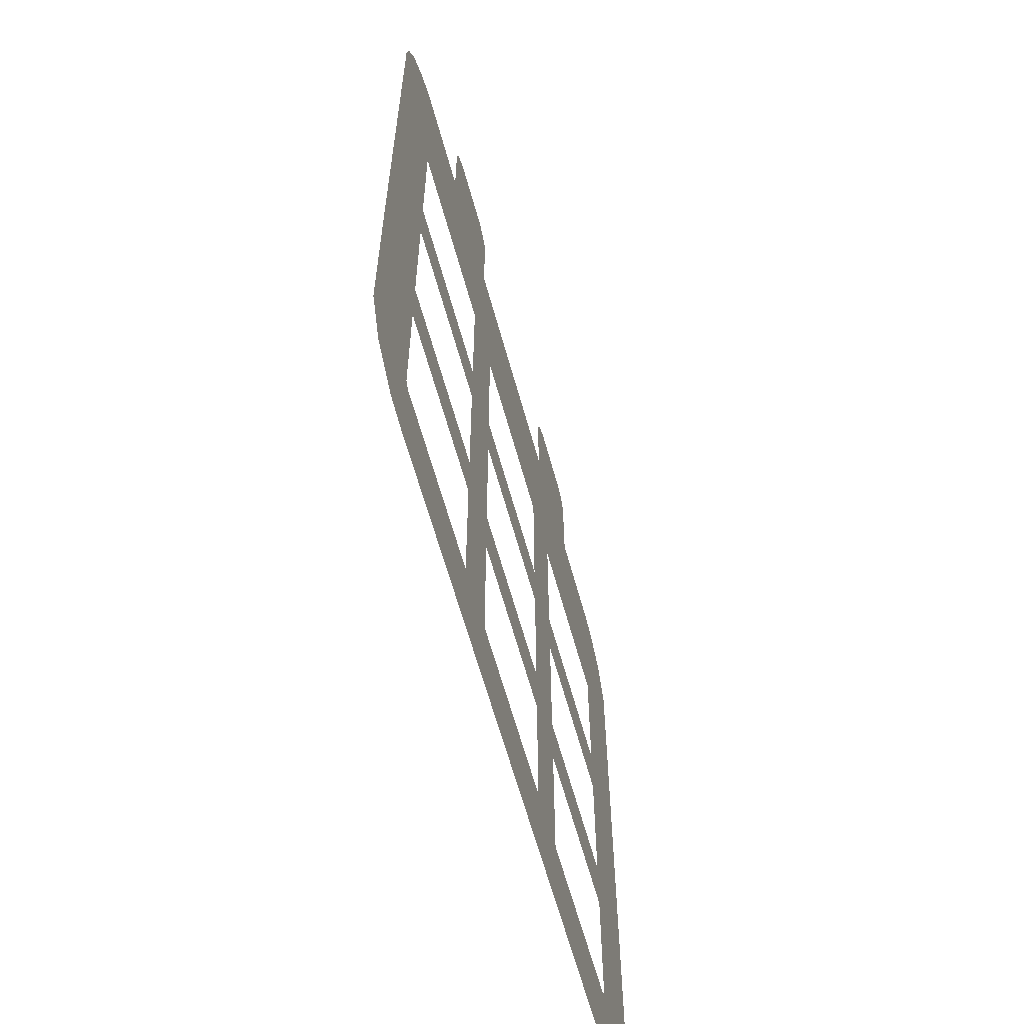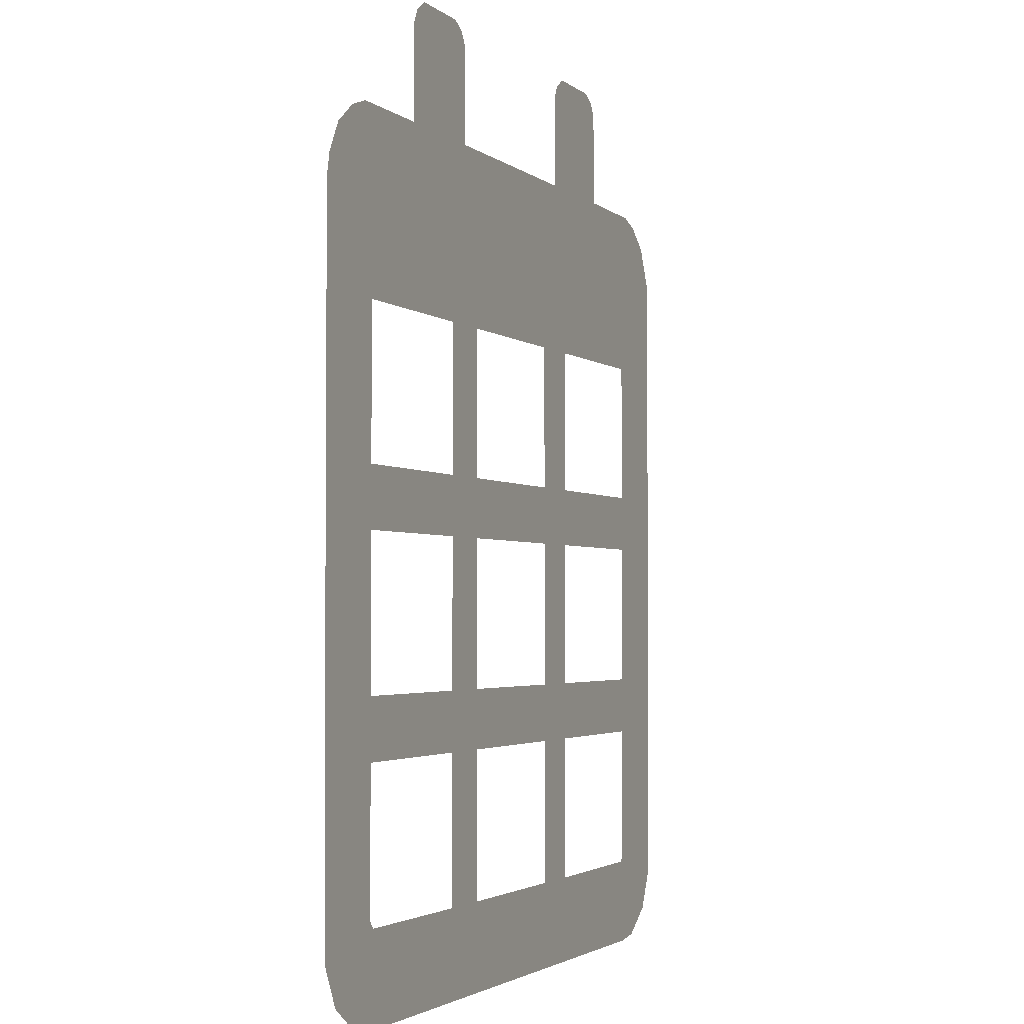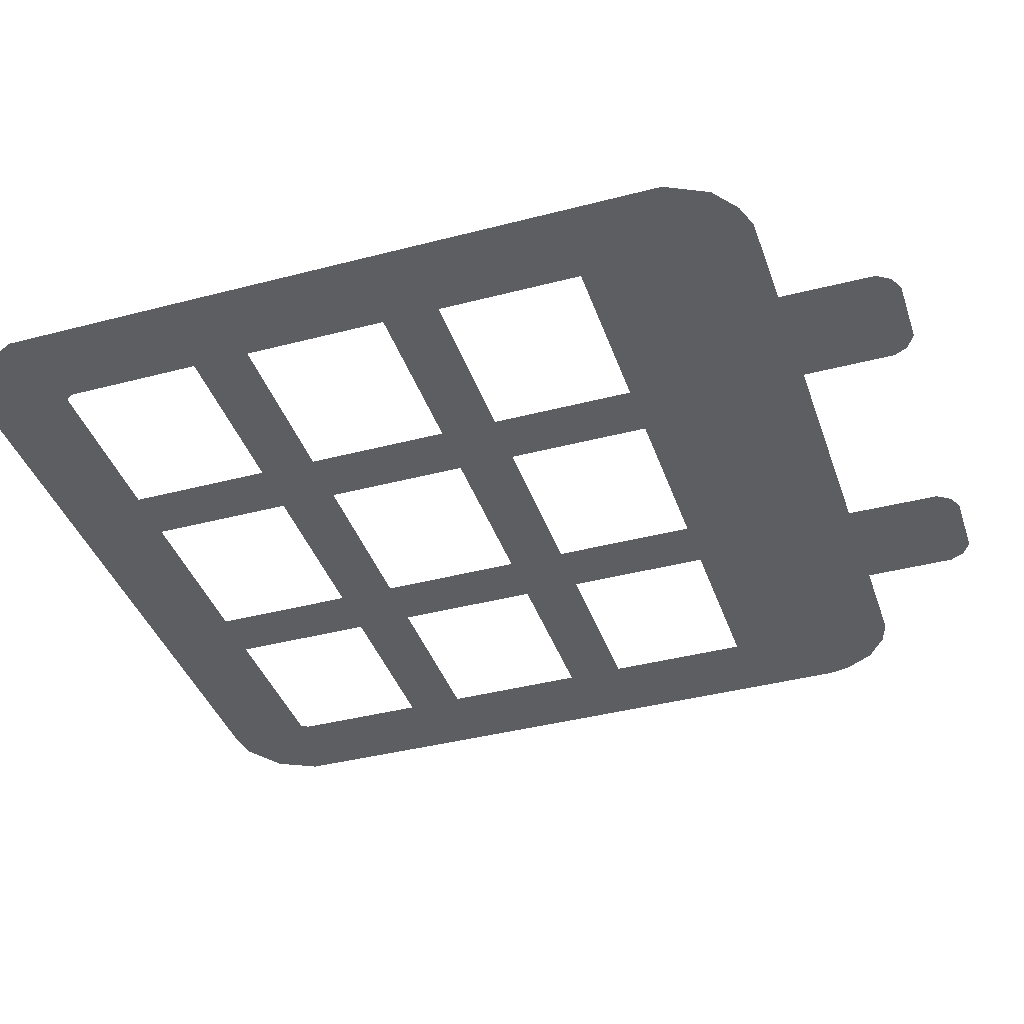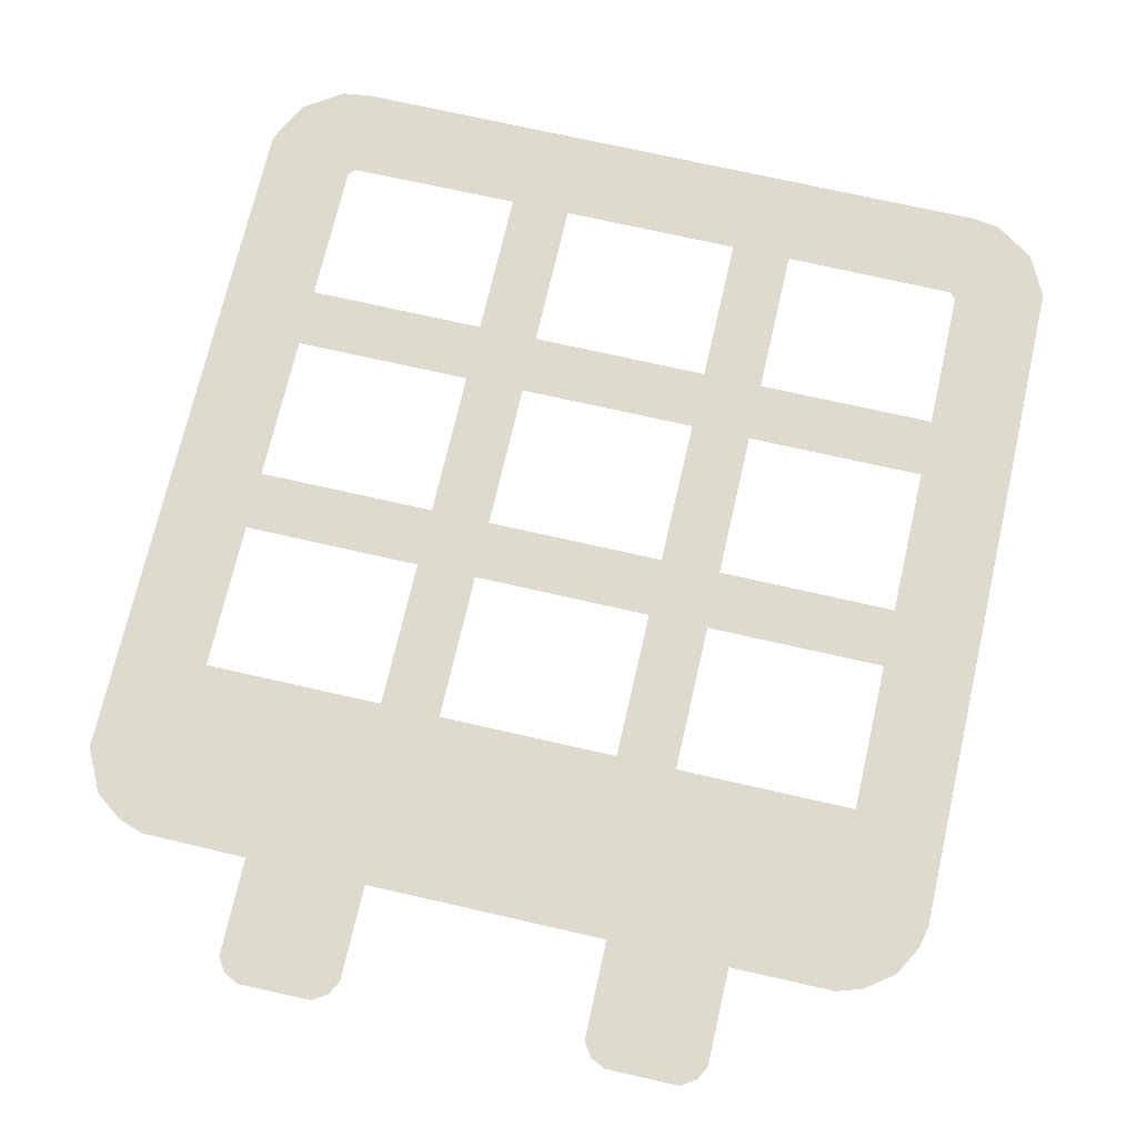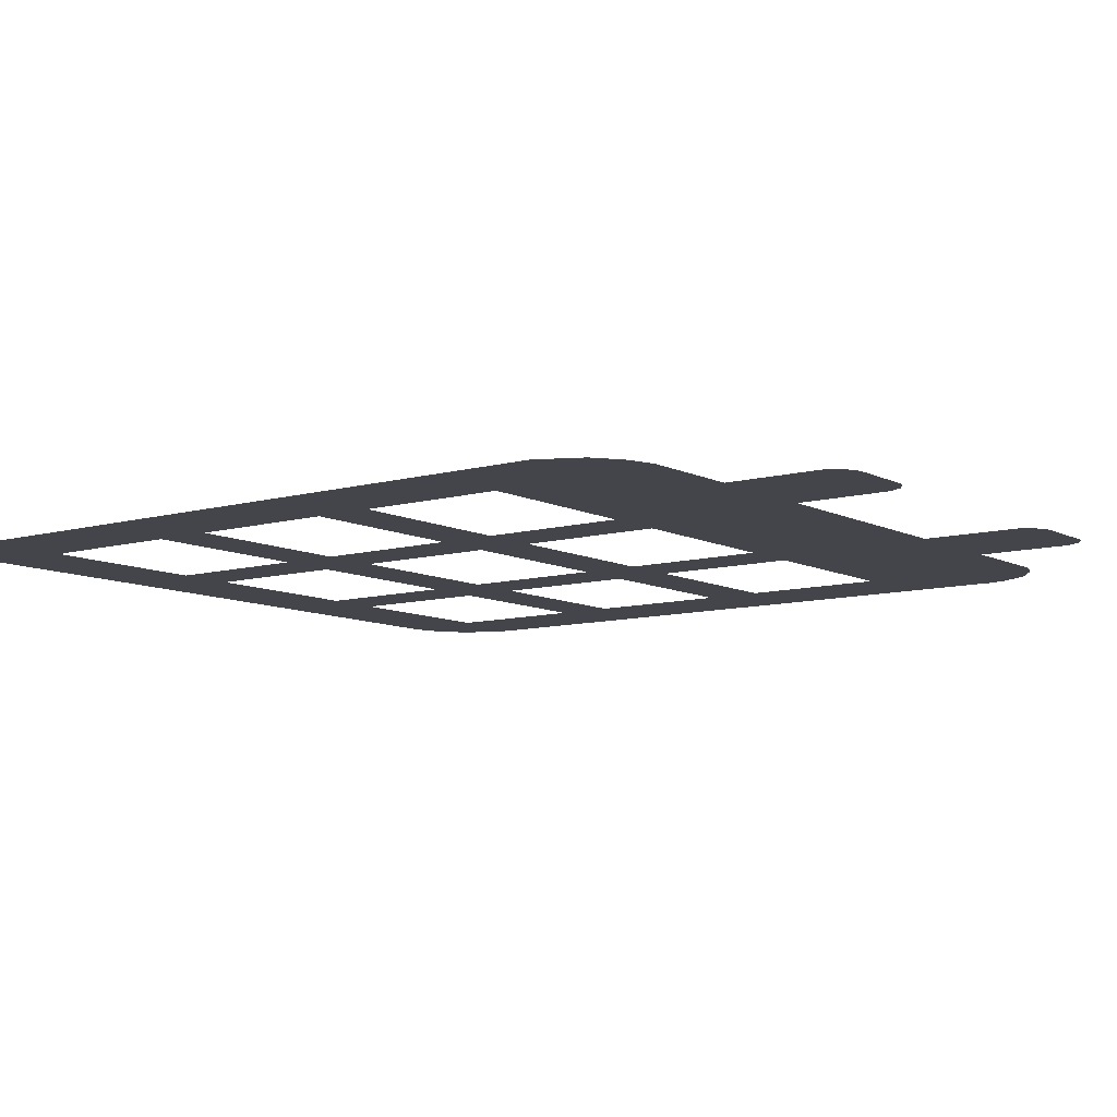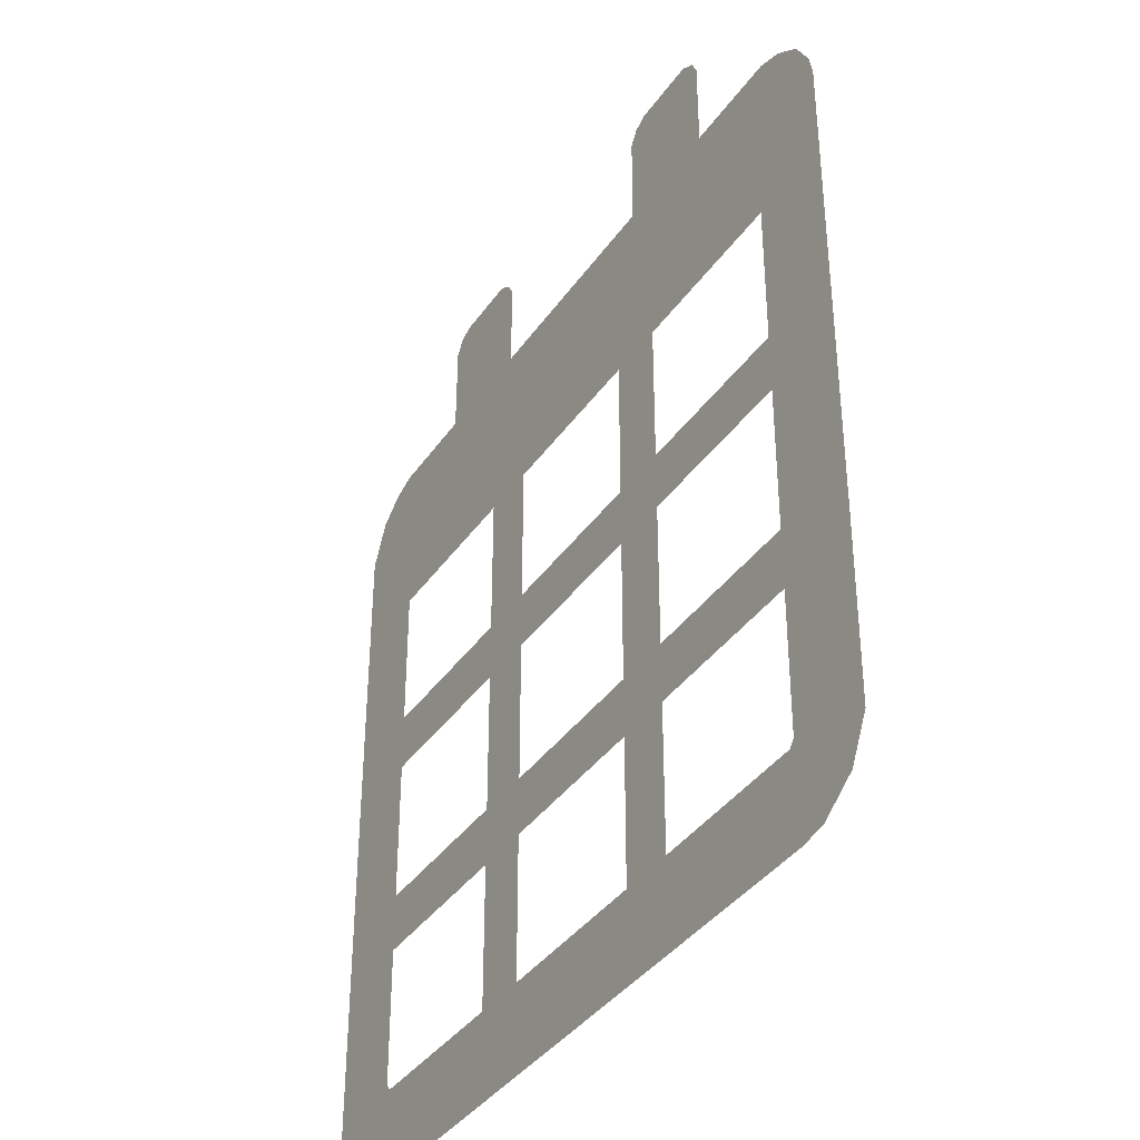
<metadata>
{"format":"obj","ext":"obj","renderer":"f3d","projection":"perspective","resolution":1024,"background":"white","views":[{"elev":-62.9,"azim":-74.6,"up":"+Y"},{"elev":-2.6,"azim":-67.3,"up":"+Y"},{"elev":-39.4,"azim":108.1,"up":"+Z"},{"elev":71.2,"azim":-167.1,"up":"+Z"},{"elev":-9.2,"azim":127.0,"up":"+Z"},{"elev":-38.0,"azim":-120.8,"up":"+Y"}]}
</metadata>
<code>
v 0.7256 1.29 0
v 0.7234 1.586 0
v 0.6954 1.629 0
v 0.6518 1.651 0
v 0.4325 1.65 0
v 0.3862 1.621 0
v 0.3646 1.577 0
v 0.3644 1.289 0
v -0.3604 1.586 0
v -0.3883 1.629 0
v -0.432 1.651 0
v -0.6513 1.65 0
v -0.6976 1.621 0
v -0.7192 1.577 0
v -1.034 1.287 0
v -1.112 1.262 0
v -1.196 1.199 0
v -1.247 1.108 0
v -1.261 1.04 0
v -1.261 0.1675 0
v -1.261 -0.1584 0
v -1.261 -0.4843 0
v -1.259 -1.023 0
v -1.196 -1.148 0
v -1.079 -1.227 0
v -0.9903 -1.239 0
v 0.9966 -1.239 0
v 1.086 -1.227 0
v 1.202 -1.148 0
v 1.266 -1.019 0
v 1.267 -0.4216 0
v 1.267 -0.1164 0
v 1.267 0.2095 0
v 1.266 1.071 0
v 1.202 1.199 0
v 1.118 1.262 0
v 1.041 1.287 0
v 0.9966 0.7479 0
v 0.9966 0.2965 0
v 0.4547 0.2965 0
v 0.4547 0.7479 0
v -0.2678 -0.3356 0
v -0.2678 0.1159 0
v 0.2741 0.1159 0
v 0.2741 -0.3356 0
v 0.2741 -0.5162 0
v 0.2741 -0.9677 0
v -0.2678 -0.9677 0
v -0.2678 -0.5162 0
v -0.4485 -0.3356 0
v -0.9903 -0.3356 0
v -0.9903 0.1159 0
v -0.4485 0.1159 0
v -0.2678 0.2965 0
v -0.2678 0.7479 0
v 0.2741 0.2965 0
v 0.4547 0.1159 0
v 0.9966 0.1159 0
v 0.9966 -0.3356 0
v 0.4547 -0.3356 0
v -0.4485 0.7479 0
v -0.4485 0.2965 0
v -0.9903 0.2965 0
v -0.9903 0.7479 0
v -0.9903 -0.5162 0
v -0.4485 -0.5162 0
v -0.4485 -0.9677 0
v -0.9724 -0.9653 0
v -0.9895 -0.9434 0
v 0.4547 -0.9677 0
v 0.4547 -0.5162 0
v 0.9966 -0.5162 0
v 0.9957 -0.9434 0
v 0.9786 -0.9653 0
v -0.7194 1.289 0
v -0.3581 1.289 0
v 0.2741 0.7479 0
f 4 5 7
f 16 17 18
f 9 10 11
f 2 3 4
f 12 13 14
f 5 6 7
f 9 11 14
f 2 4 7
f 14 76 9
f 7 1 2
f 75 76 14
f 8 1 7
f 38 8 76
f 75 38 76
f 29 30 73
f 15 16 19
f 38 75 15
f 38 36 37
f 11 12 14
f 19 16 18
f 38 15 19
f 38 1 8
f 64 61 19
f 19 20 64
f 62 55 61
f 62 54 55
f 56 41 77
f 56 40 41
f 39 33 38
f 66 49 42
f 40 57 39
f 20 52 63
f 53 54 62
f 52 62 63
f 52 53 62
f 43 56 54
f 56 43 44
f 60 71 59
f 40 56 44
f 40 44 57
f 45 49 46
f 39 57 58
f 33 39 58
f 58 32 33
f 20 21 52
f 50 43 53
f 50 42 43
f 45 57 44
f 45 60 57
f 59 32 58
f 33 34 38
f 22 51 21
f 59 31 32
f 22 65 51
f 66 42 50
f 65 50 51
f 65 66 50
f 49 45 42
f 20 63 64
f 38 34 36
f 60 45 46
f 60 46 71
f 70 27 74
f 59 71 72
f 31 59 72
f 72 30 31
f 22 69 65
f 67 49 66
f 67 48 49
f 47 71 46
f 47 70 71
f 73 30 72
f 23 69 22
f 74 29 73
f 23 24 69
f 26 48 67
f 26 47 48
f 25 26 68
f 53 43 54
f 27 28 74
f 25 68 24
f 24 68 69
f 34 35 36
f 28 29 74
f 70 47 27
f 26 67 68
f 27 47 26
f 1 38 37
f 21 51 52
f 61 55 19
f 19 55 77
f 77 41 19
f 19 41 38

</code>
